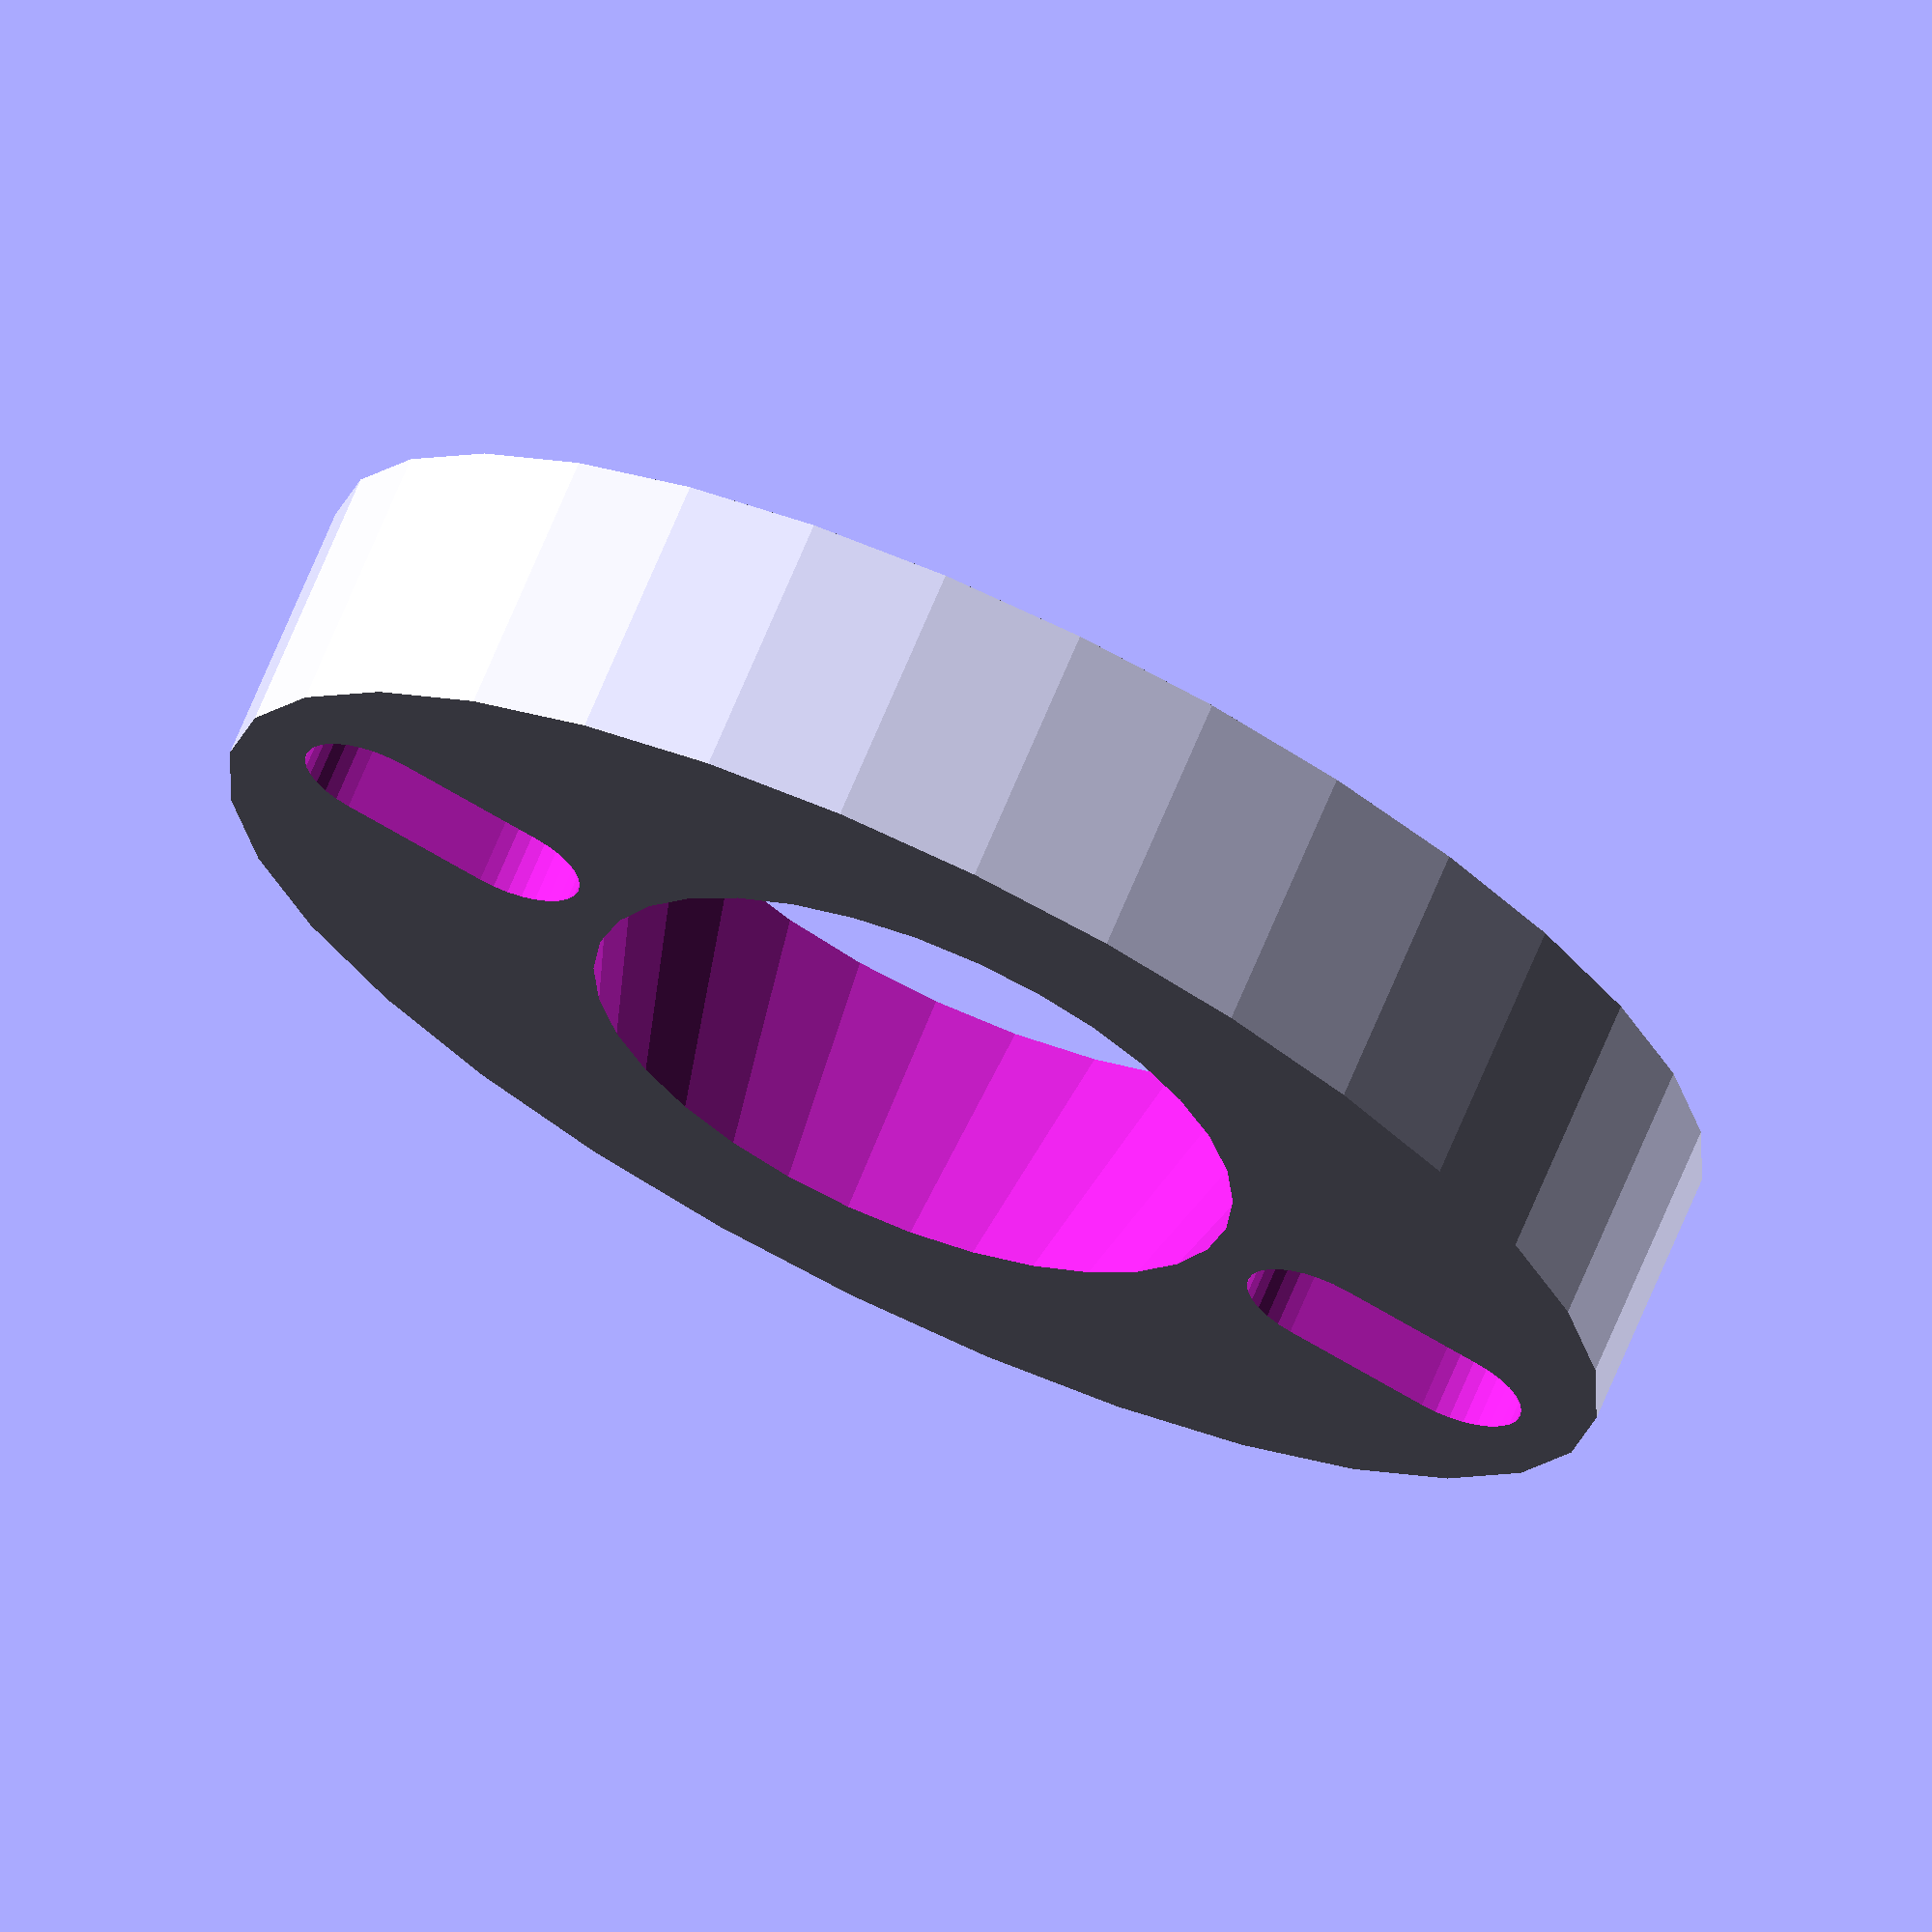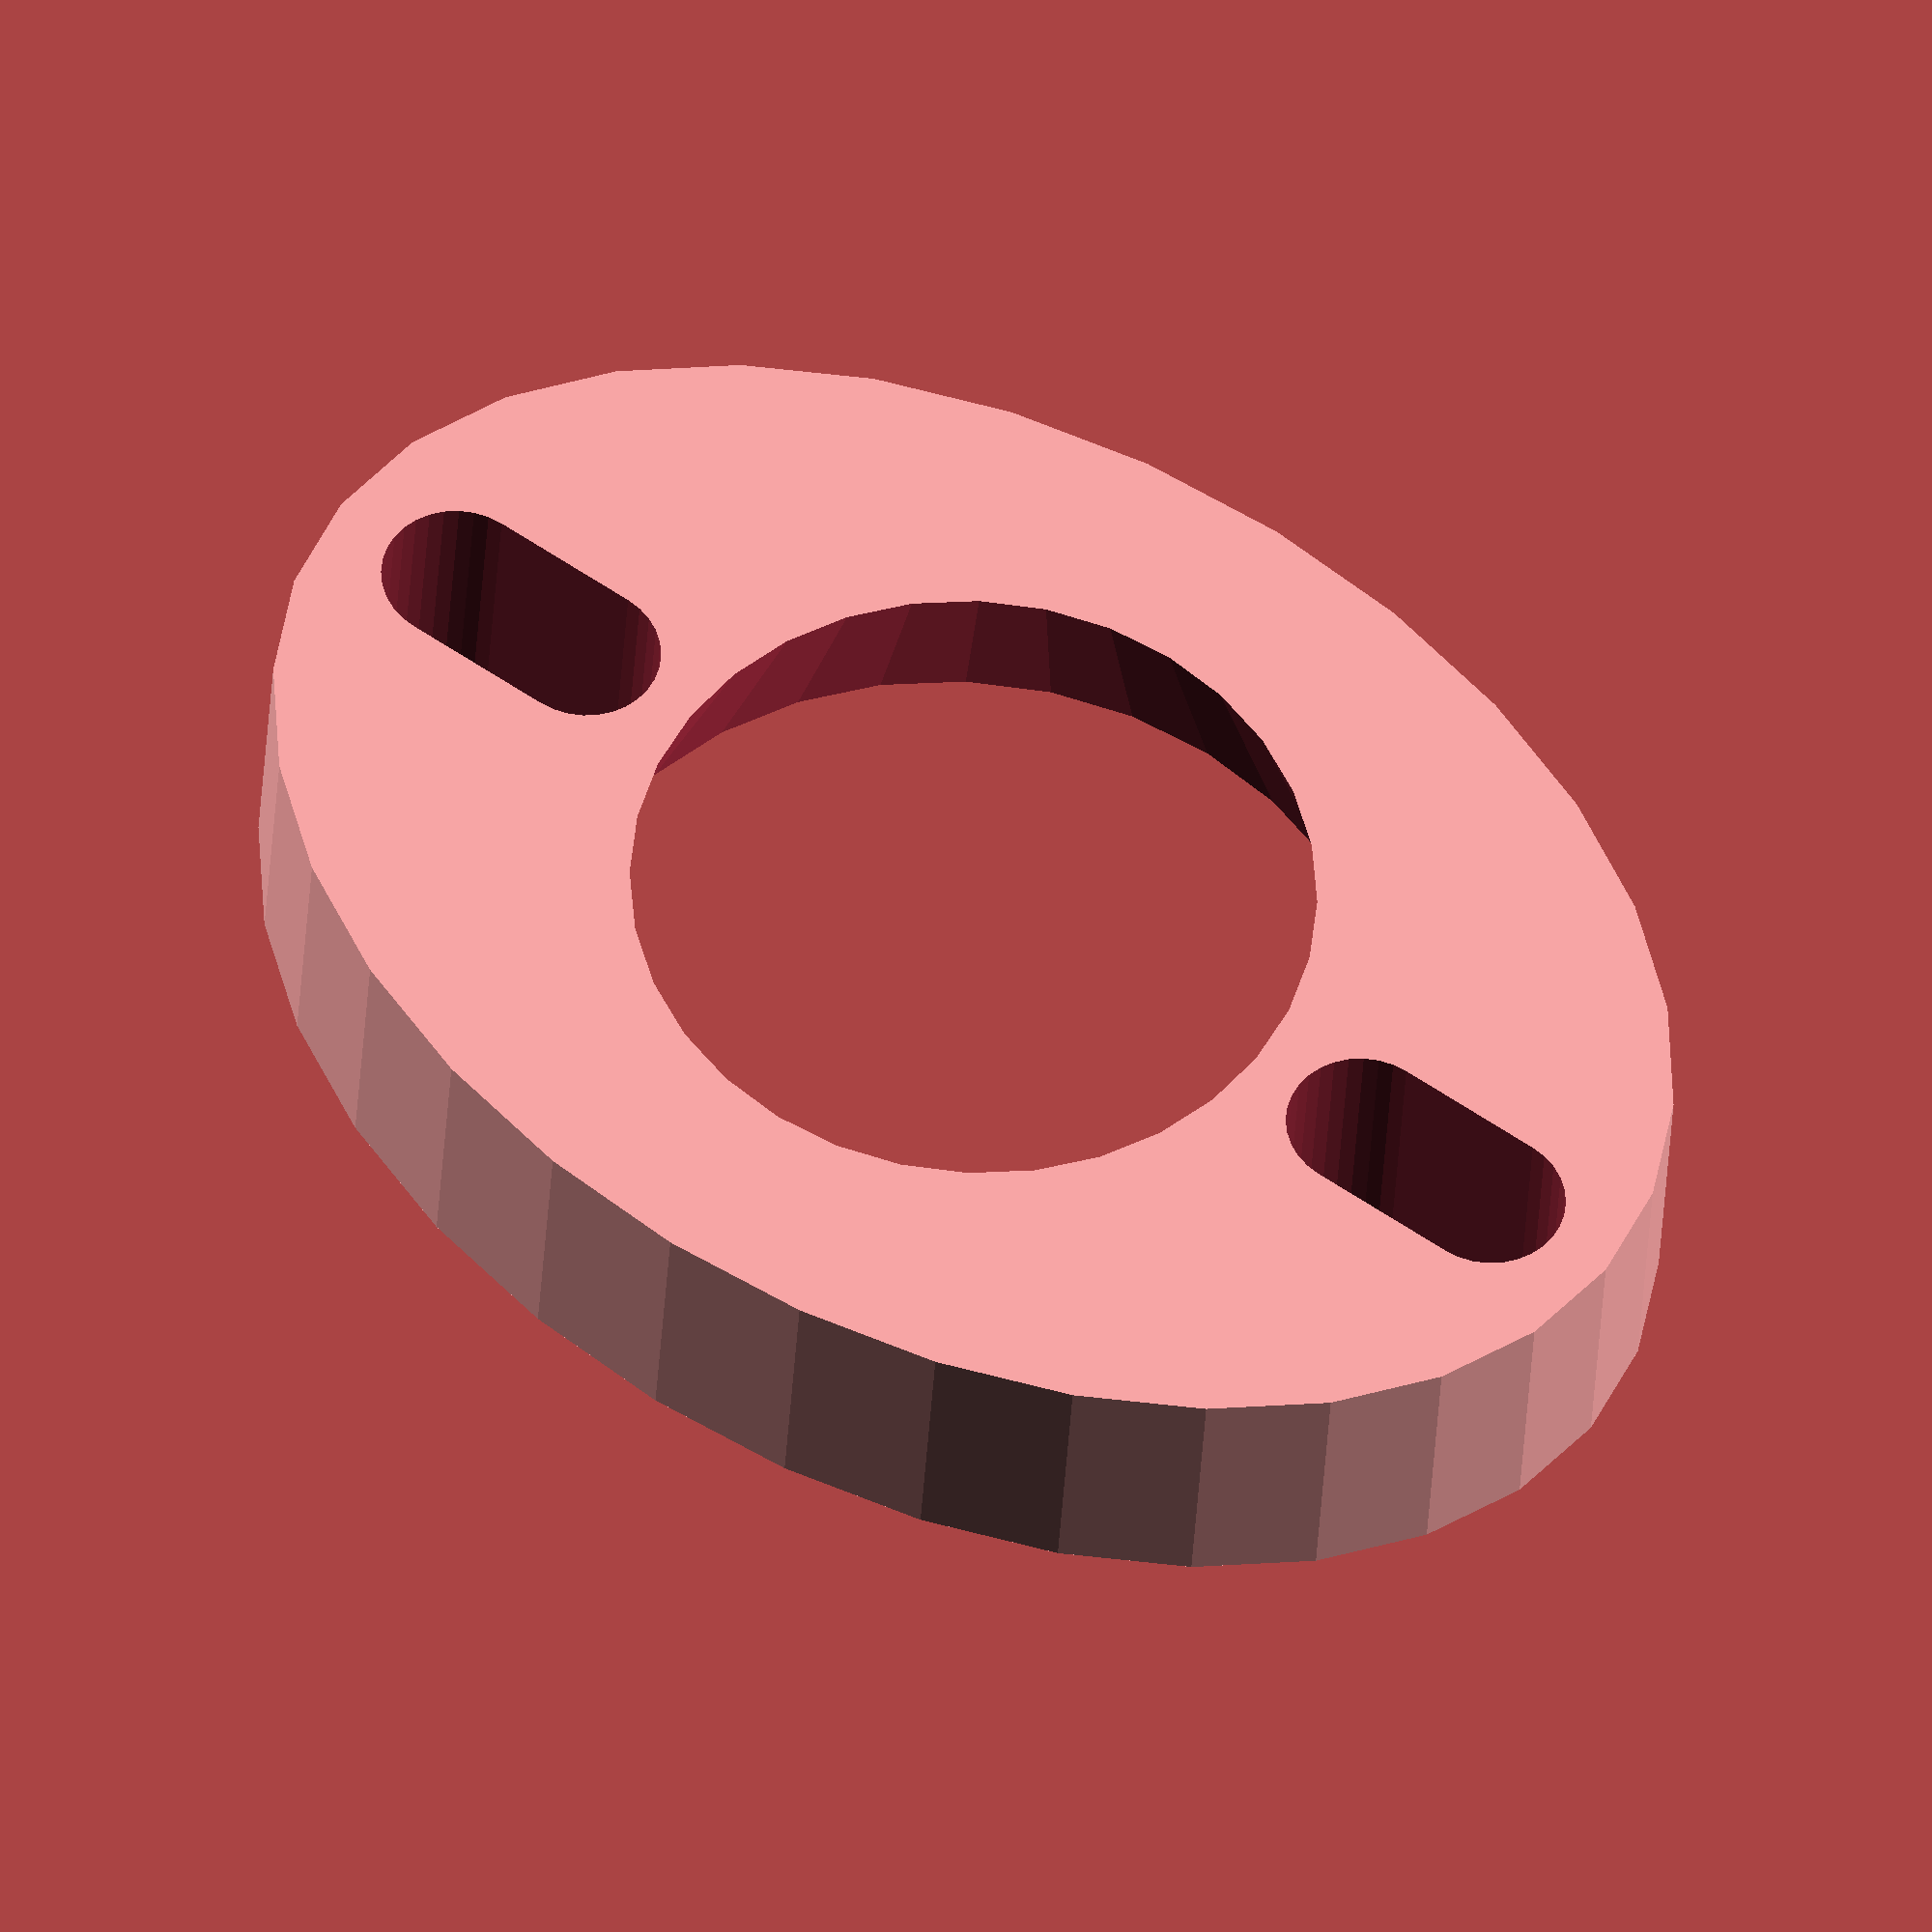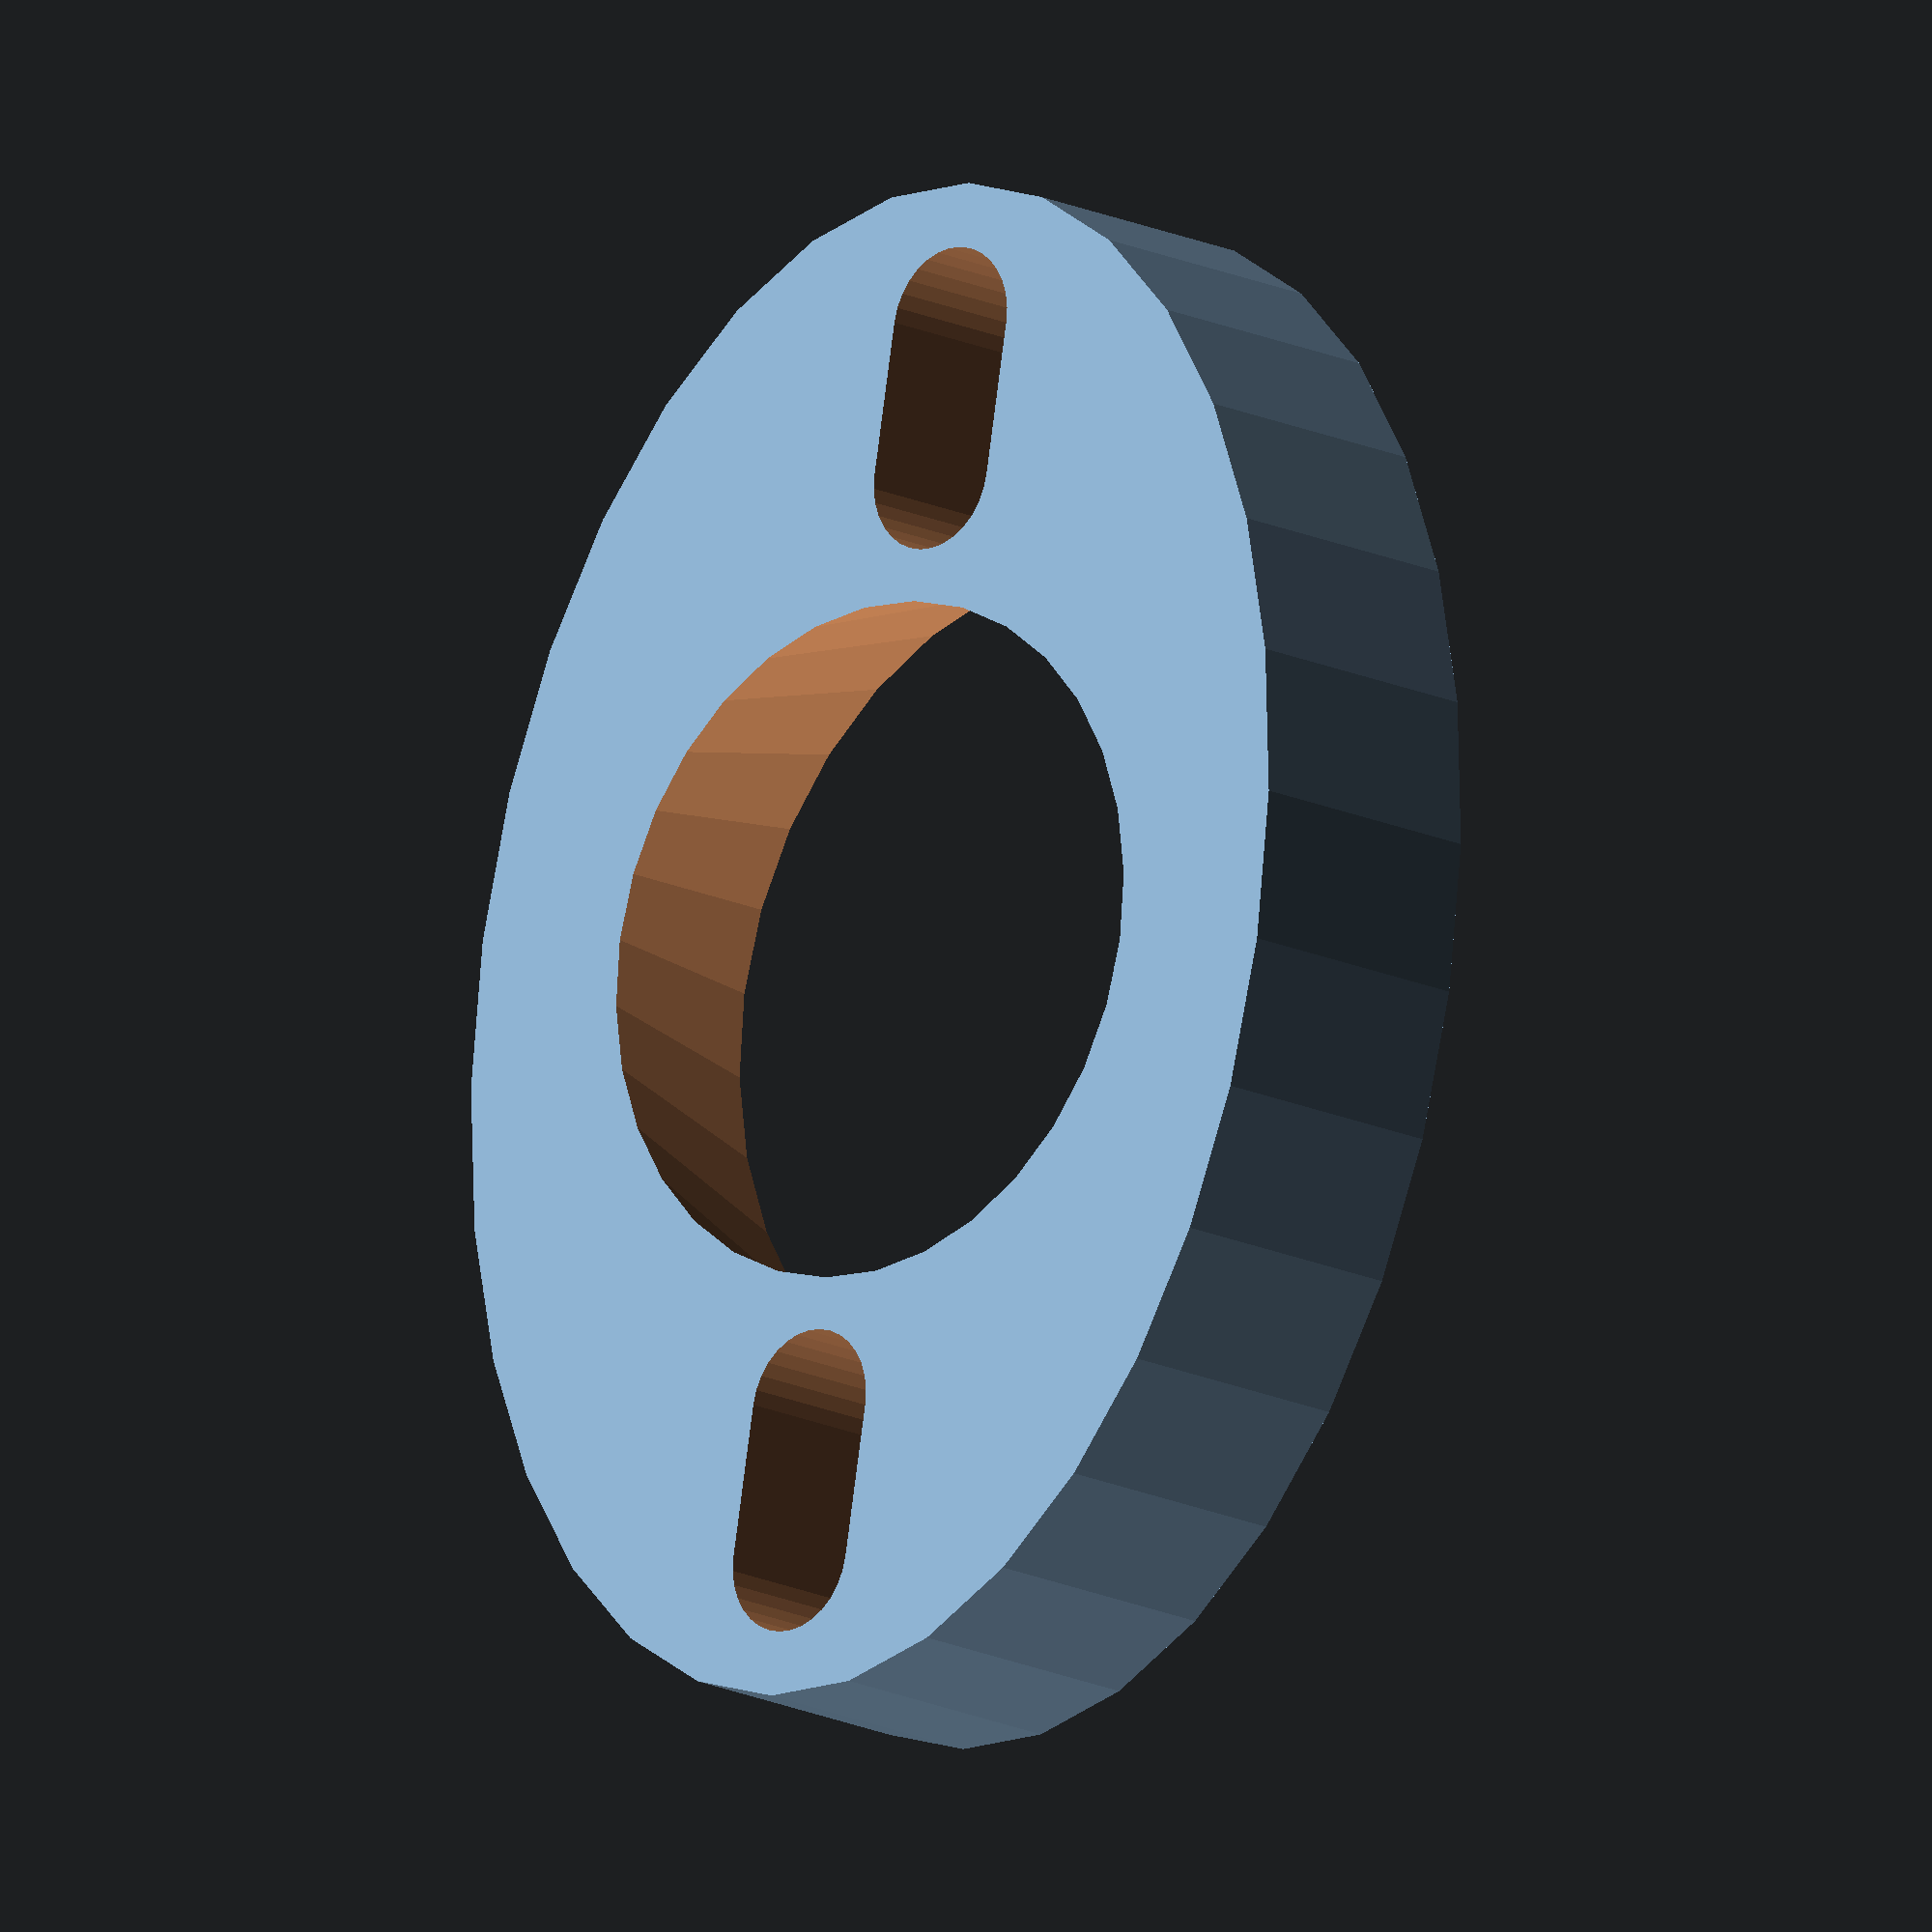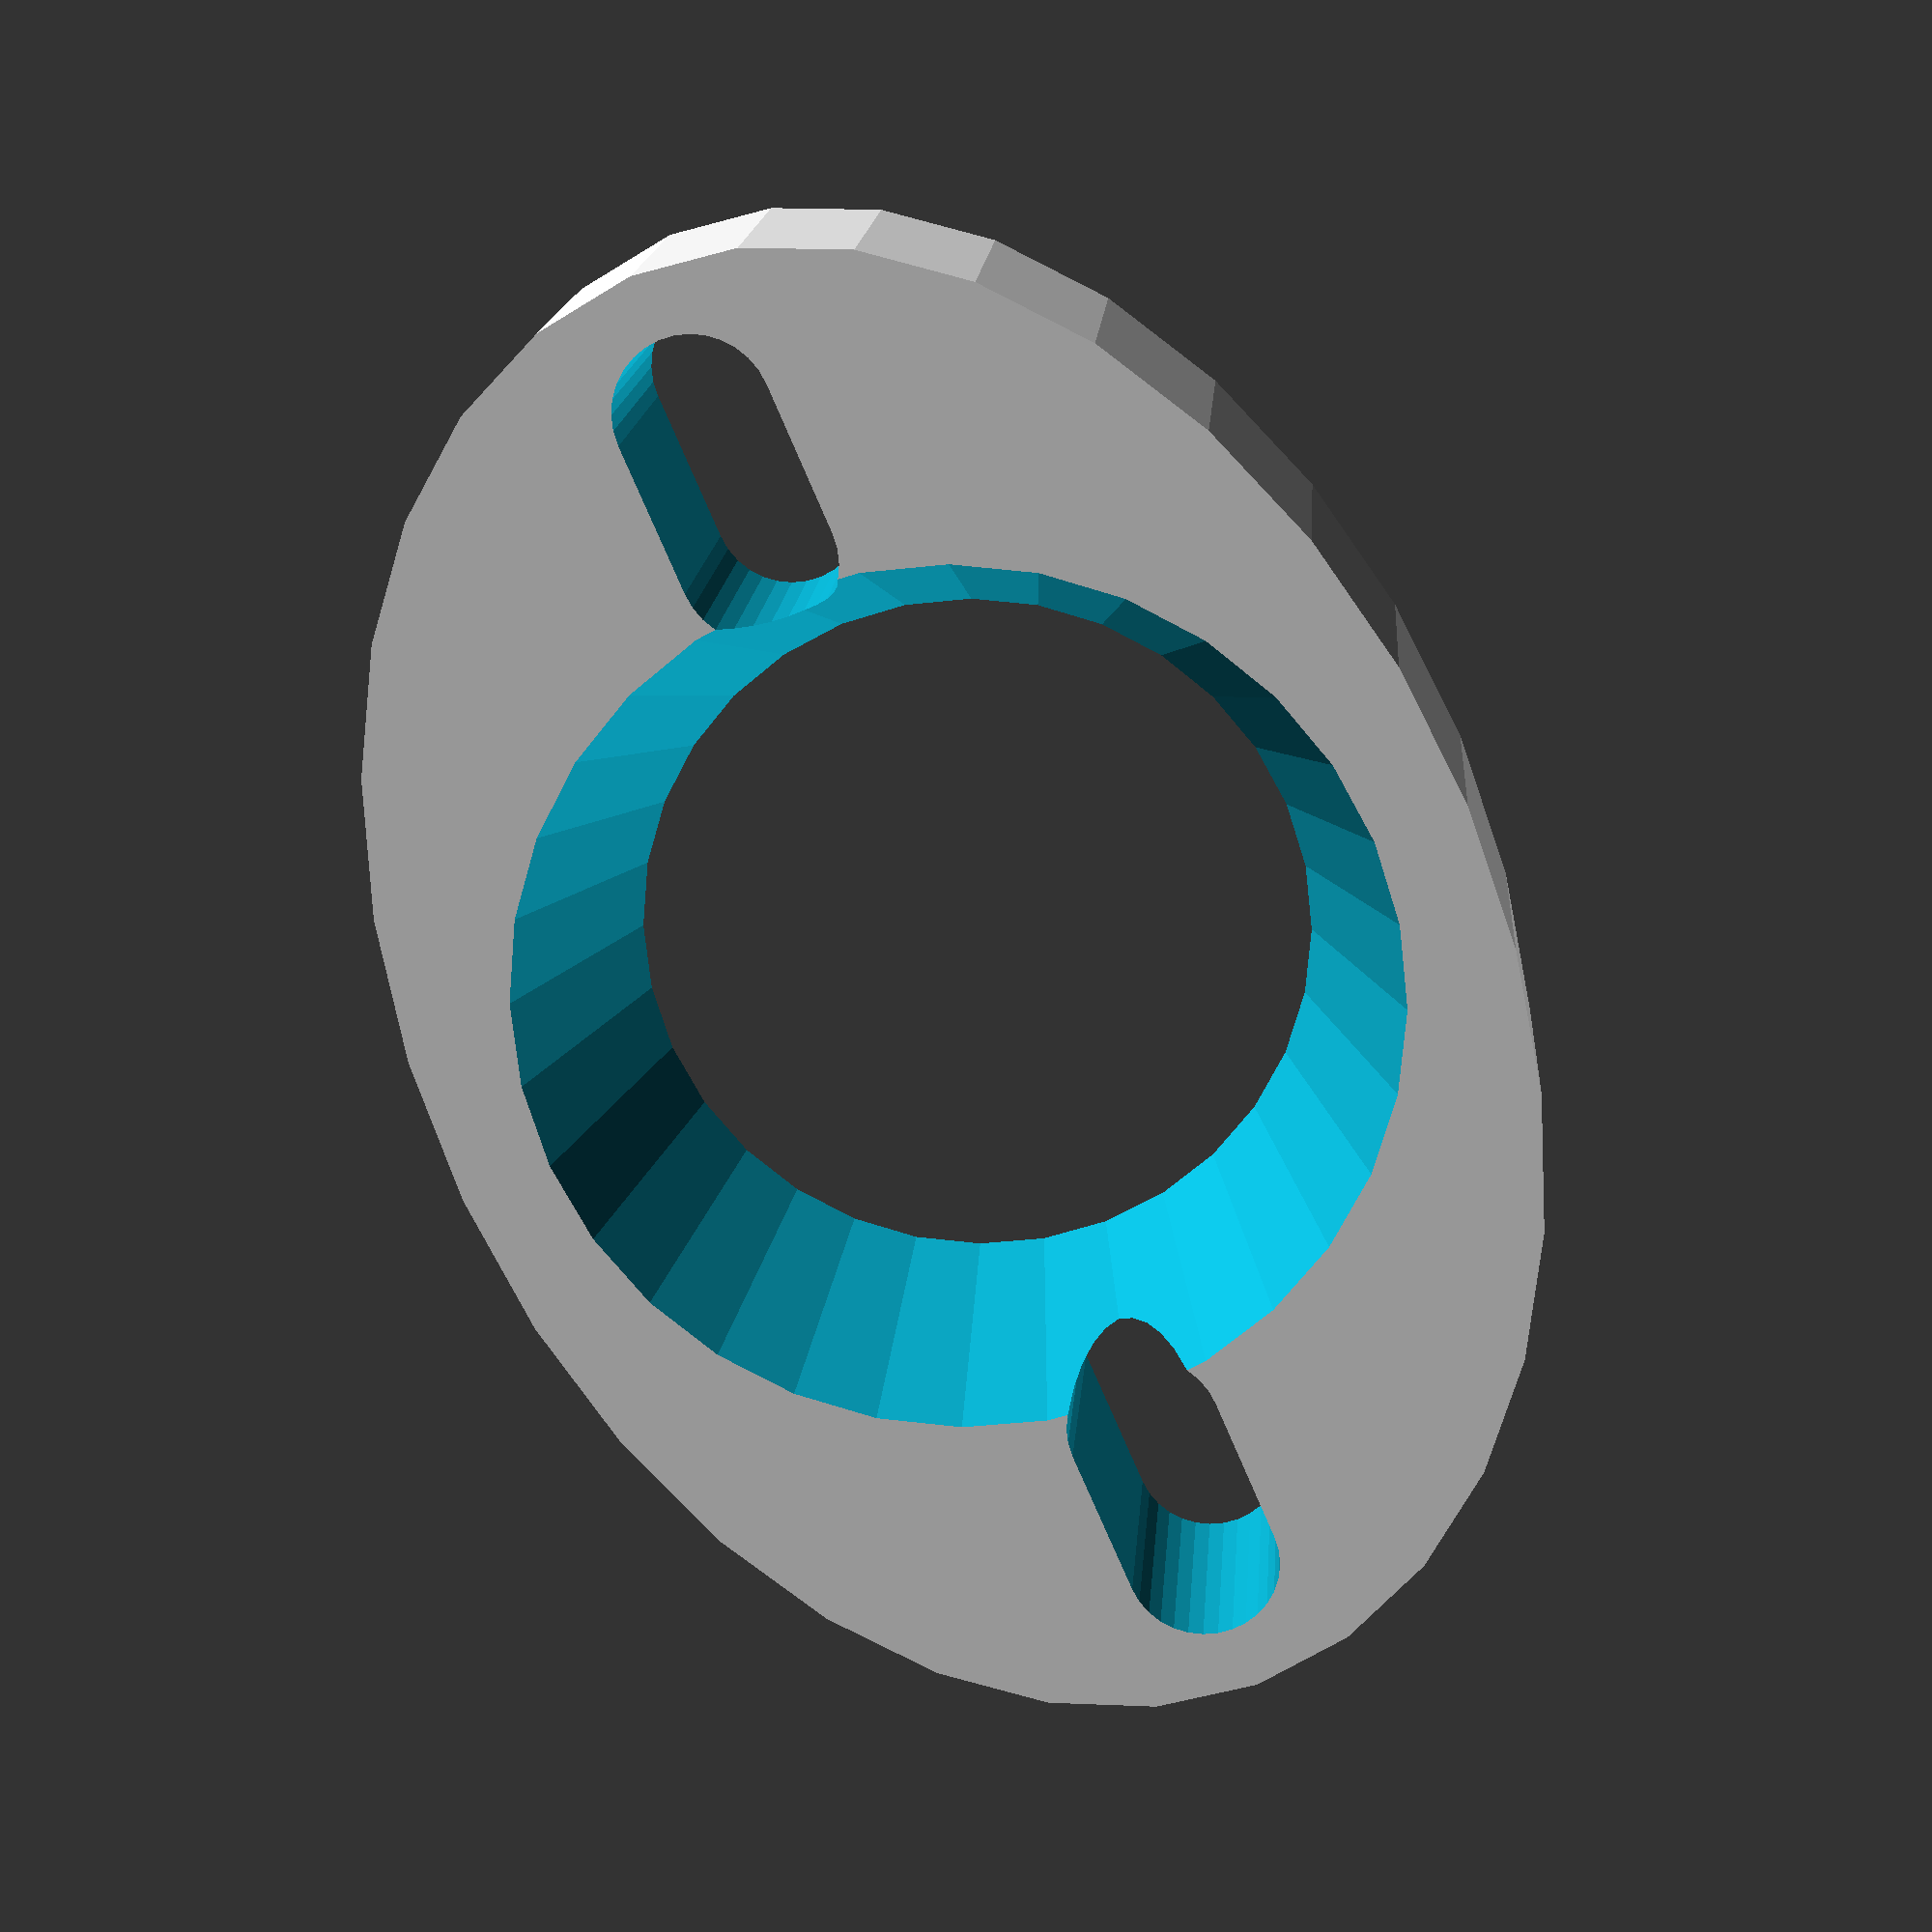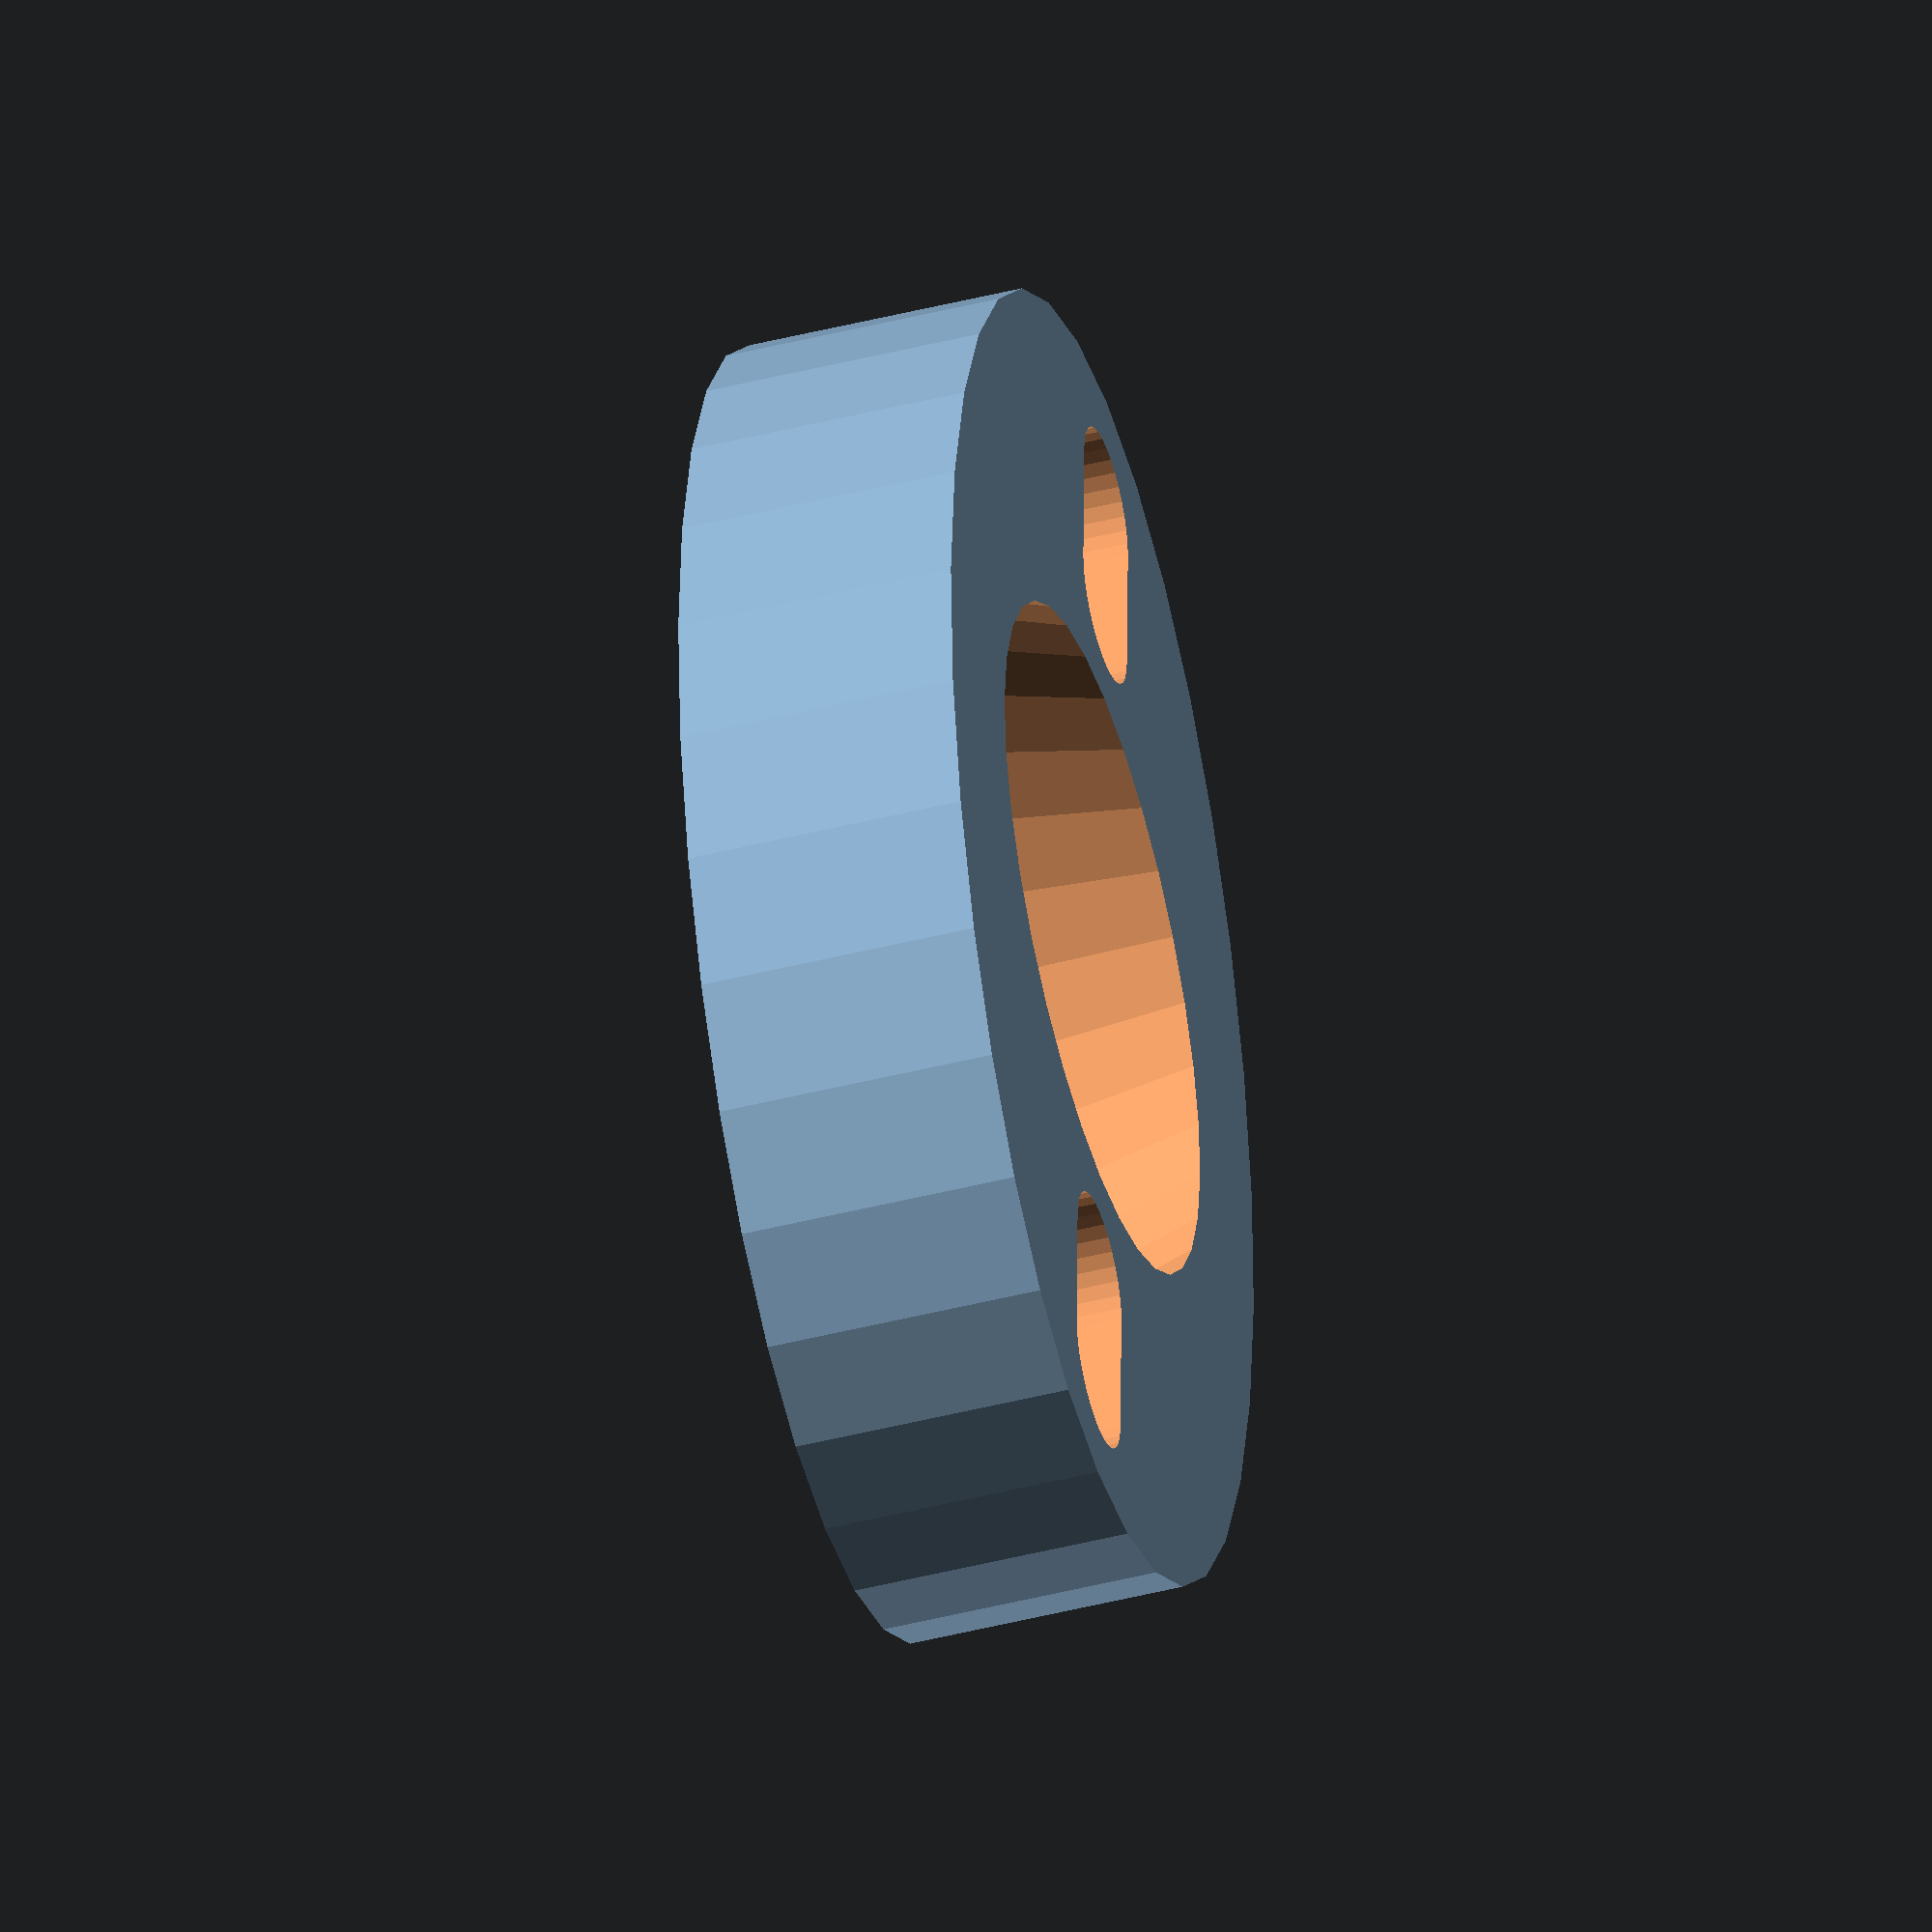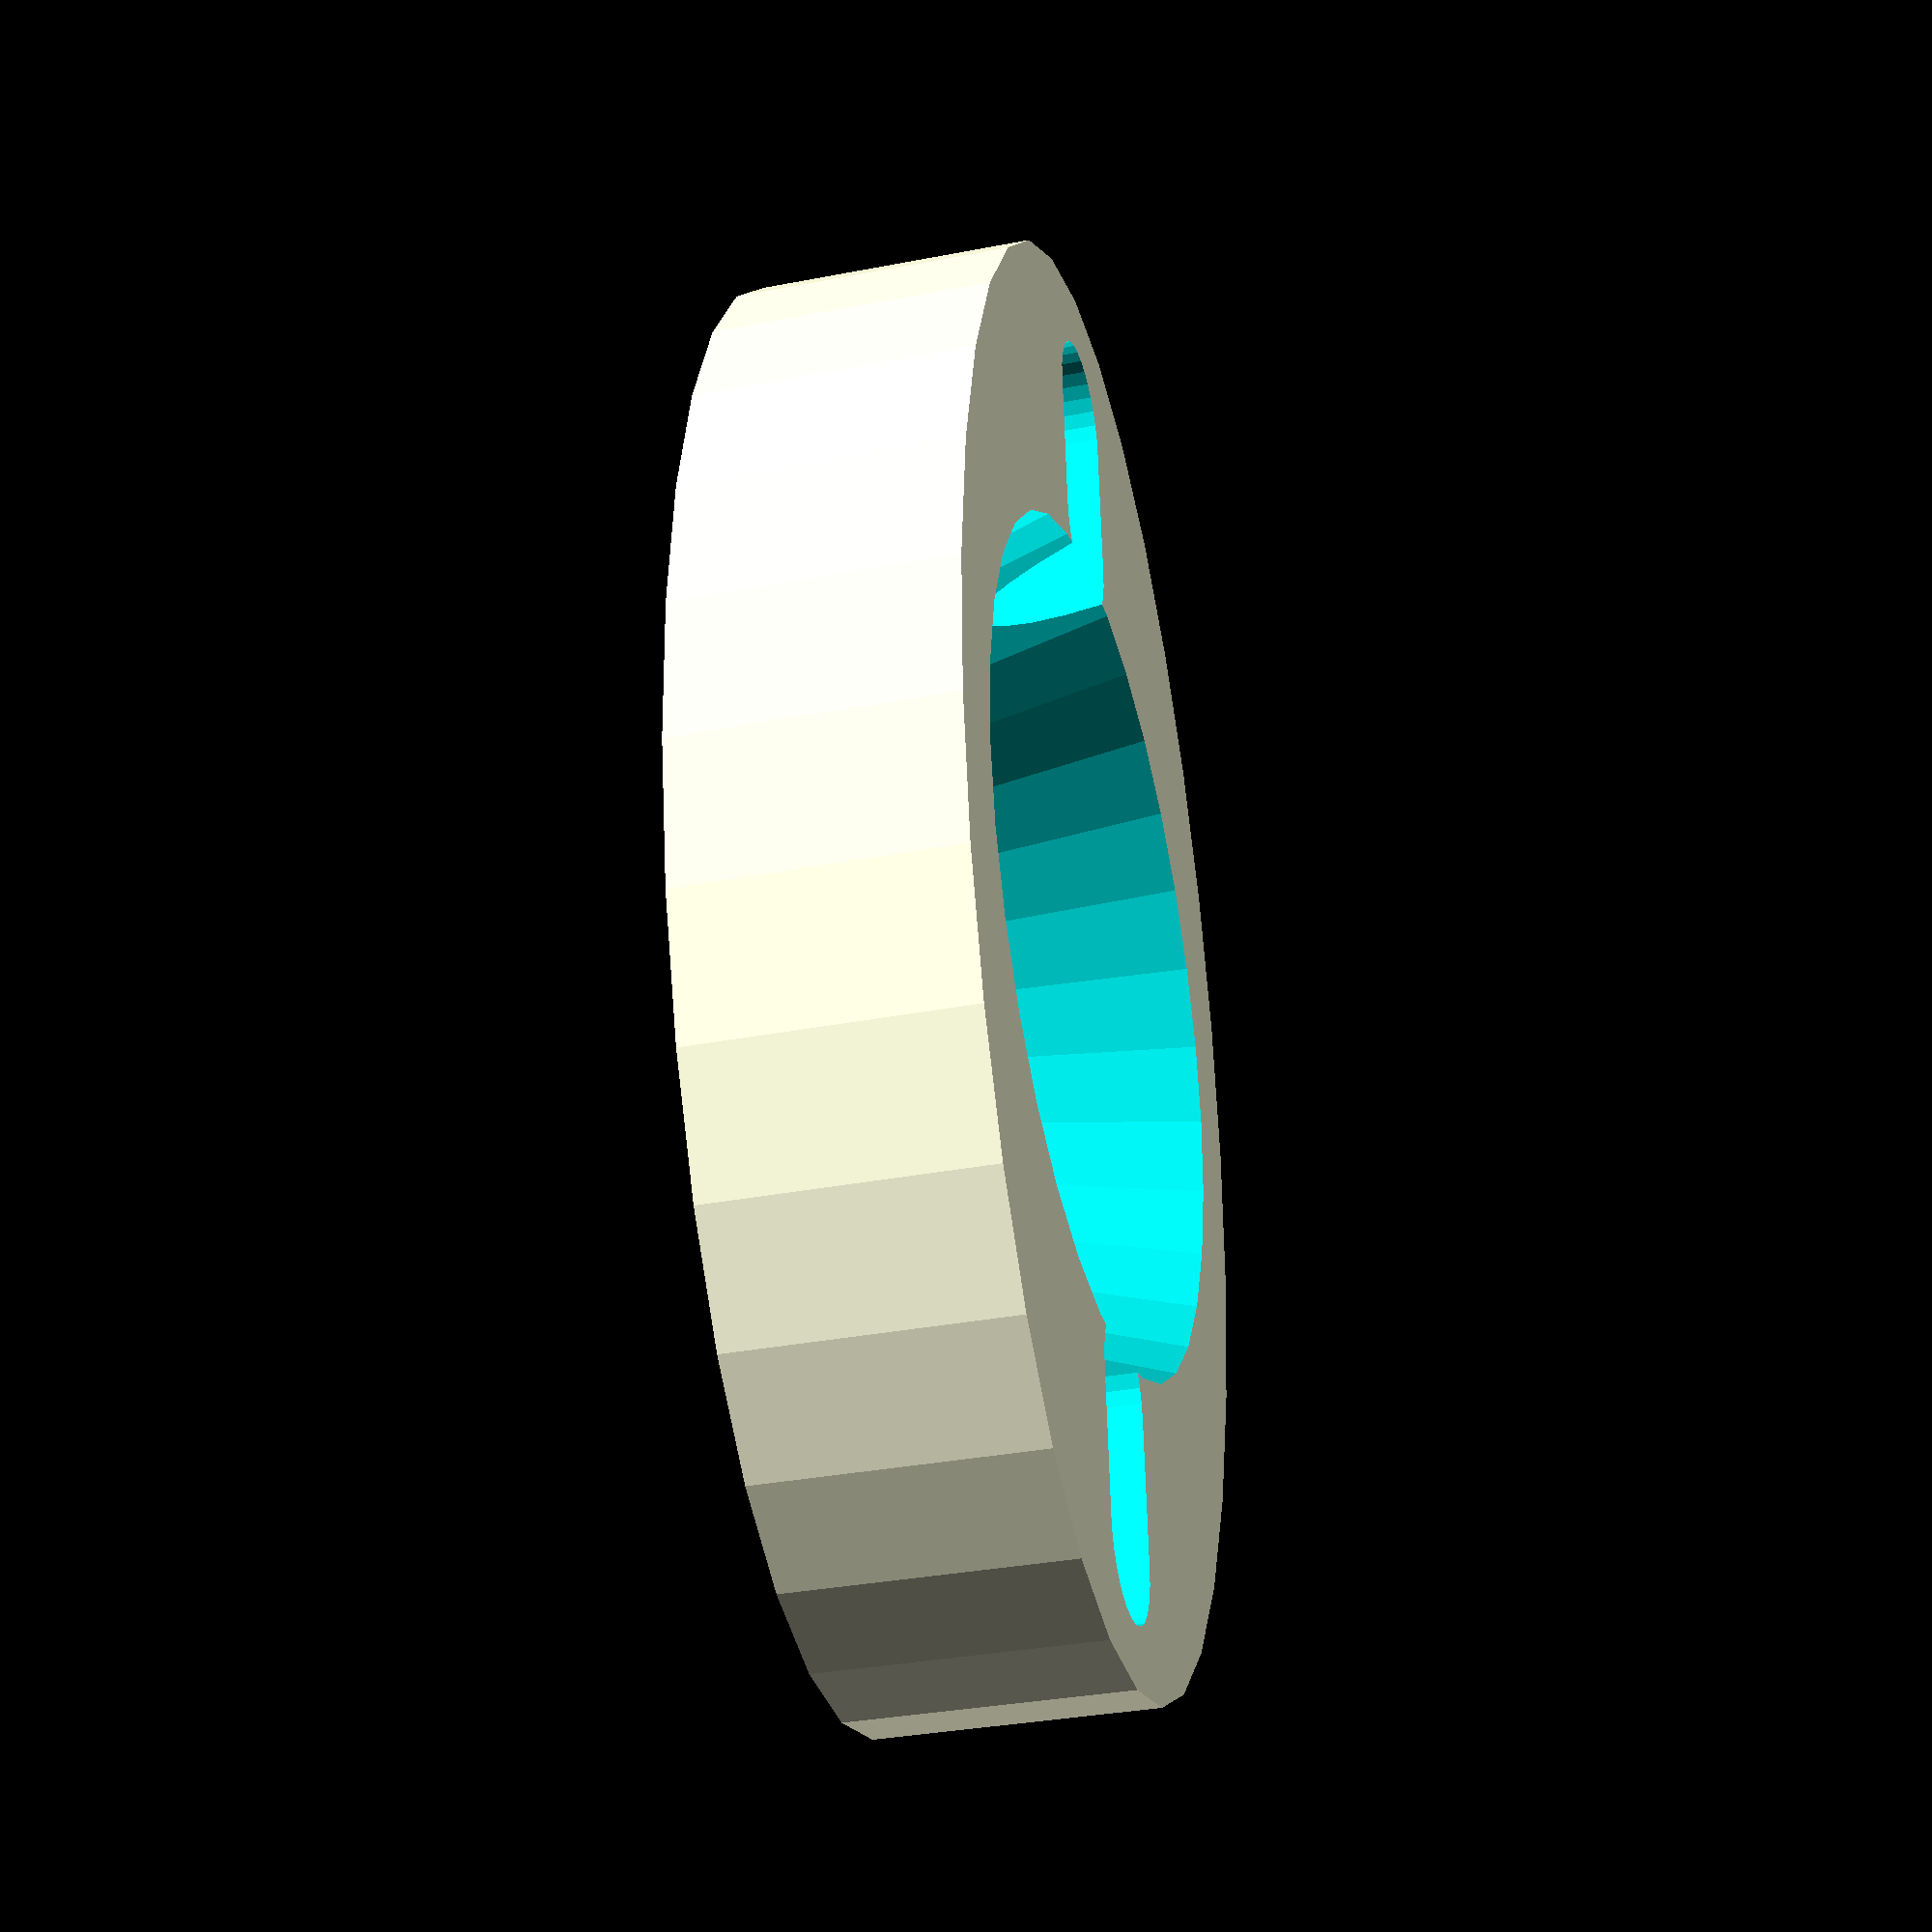
<openscad>
// Sillcock Spacer --  Version 1.0
// (C) 2016 by Matthew Nielsen
// Home page: https://github.com/xunker/sillcock_spacer
// License: "Creative Commons -- Attribution -- Non-Commercial -- Share Alike"

// Thickness of the spacer. The default of 12mm is about 1/2 inch.
thickness = 12.0;

// Diameter of the main pipe opening. NOTE: since this spacer slides length-wise down the pipe, this opening must be big enough to pass anything else on the pipe like the integrated nut. The default of 29mm gives clearance for a 26mm pipe, the integrated nut.
pipe_diameter = 29.0;

// Many sillcocks have welds around the flange. Set a opening taper to make the pipe opening be a cone so the spacer can go around the welds and set flush with the flange. If
opening_taper_diameter = 37.0;

// Diameter of the screw holes on either side of the opening.
screw_d = 6.5;

// The beginnin offset of the screw holes *from the center of the object*.
screw_x_offset = 20.0;

// To create an elongated screw hole (recommended), use this to specify how wide the screw hole will be.
screw_x_width = 6.5;

// Length of the spacer. You should not need to change this.
length = 45.0;

// Width of the spacer. You should not need to change this.
width = 65.0;

// Facets: Increasing this will make for smoother circles but will also increase the rendering time. You should not need to change this.
facets = 32;

module screw_hole() {
  hull() {
    translate([screw_x_offset, 0, -0.1]) cylinder(d=screw_d, h=thickness+0.2, $fn=facets);
    translate([screw_x_offset+screw_x_width, 0, -0.1]) cylinder(d=screw_d, h=thickness+0.2, $fn=facets);
  }
}

difference() {
  scale([1,length/width,1]) cylinder(d=width, h=thickness, $fn=facets);
  translate([0,0,-0.1]) cylinder(d1=pipe_diameter, d2=opening_taper_diameter, h=thickness+0.2, $fn=facets);
  screw_hole();
  mirror([1,0,0]) screw_hole();
}

</openscad>
<views>
elev=115.5 azim=337.0 roll=338.2 proj=o view=wireframe
elev=33.8 azim=145.3 roll=177.0 proj=o view=solid
elev=14.8 azim=260.0 roll=222.5 proj=o view=solid
elev=163.7 azim=246.7 roll=175.9 proj=p view=wireframe
elev=44.9 azim=268.8 roll=106.5 proj=o view=wireframe
elev=212.4 azim=84.1 roll=254.7 proj=p view=wireframe
</views>
